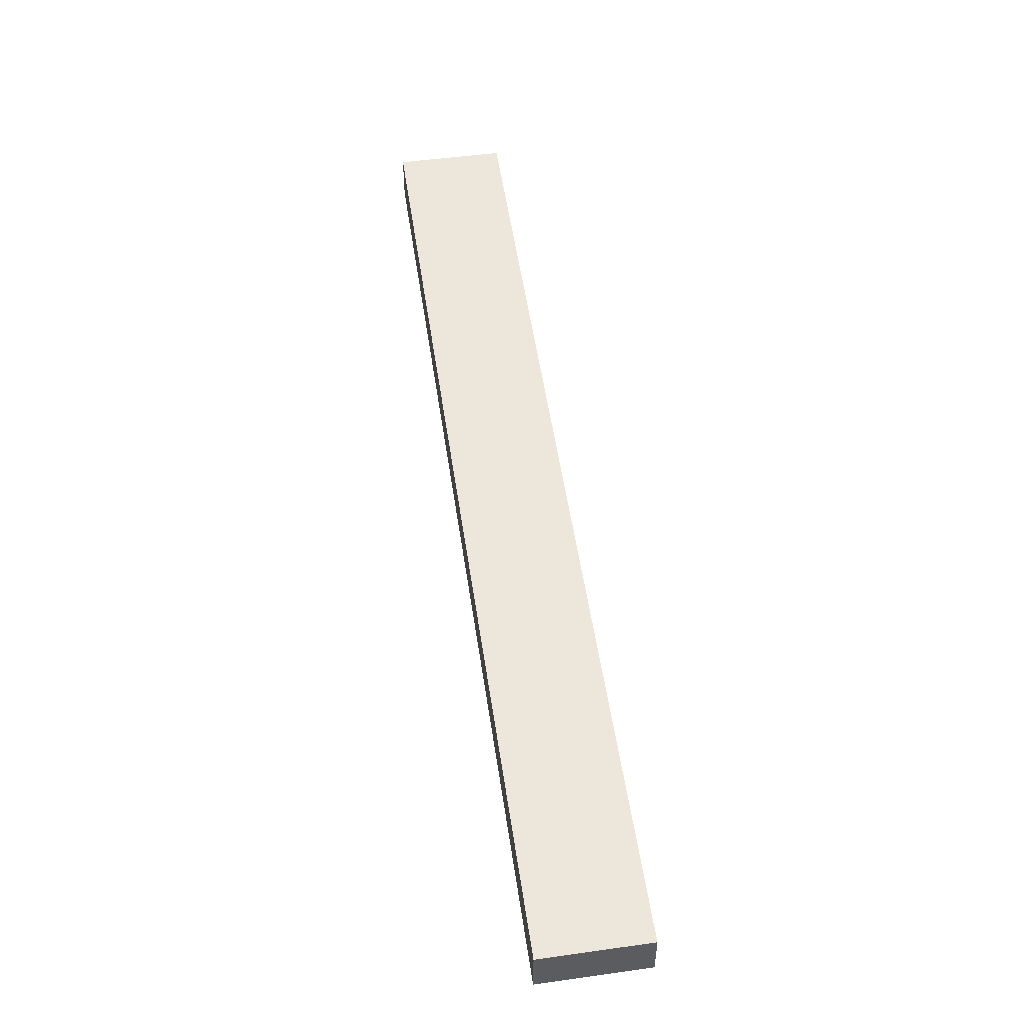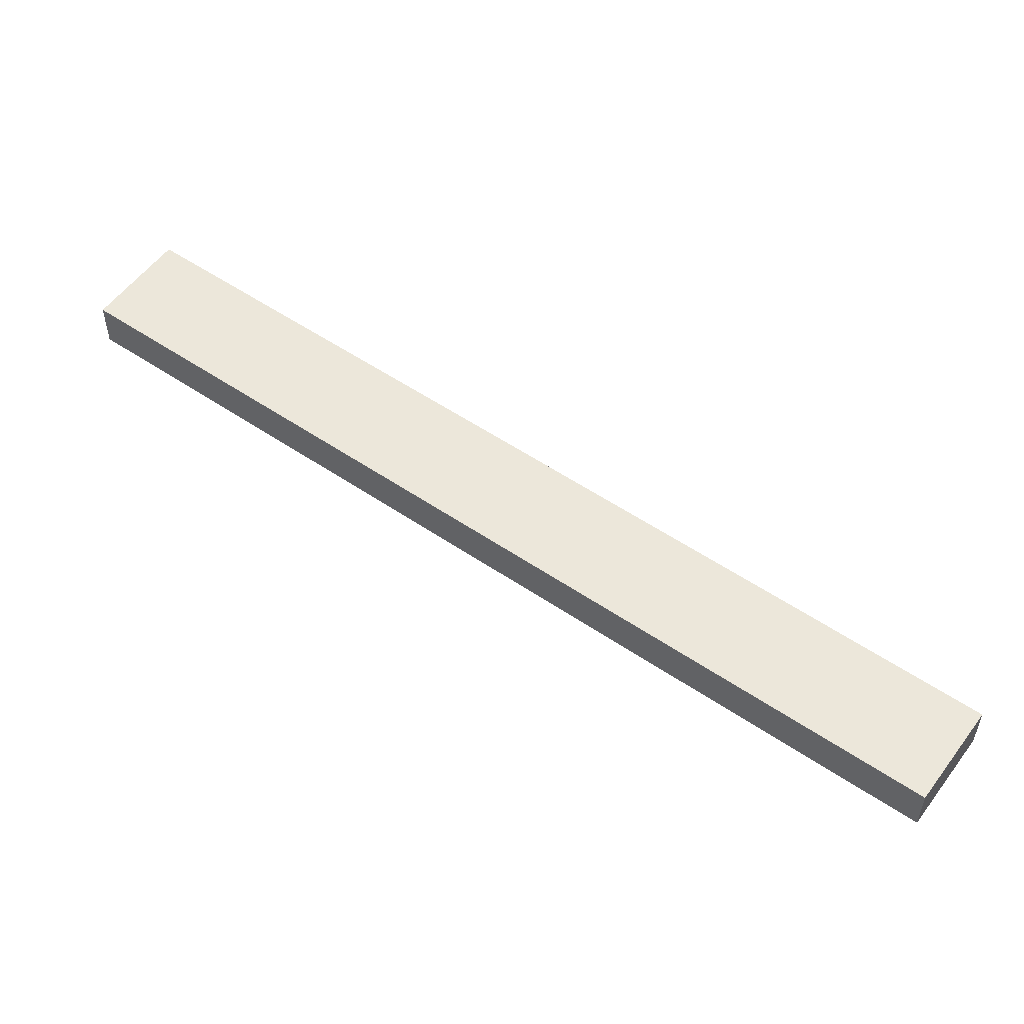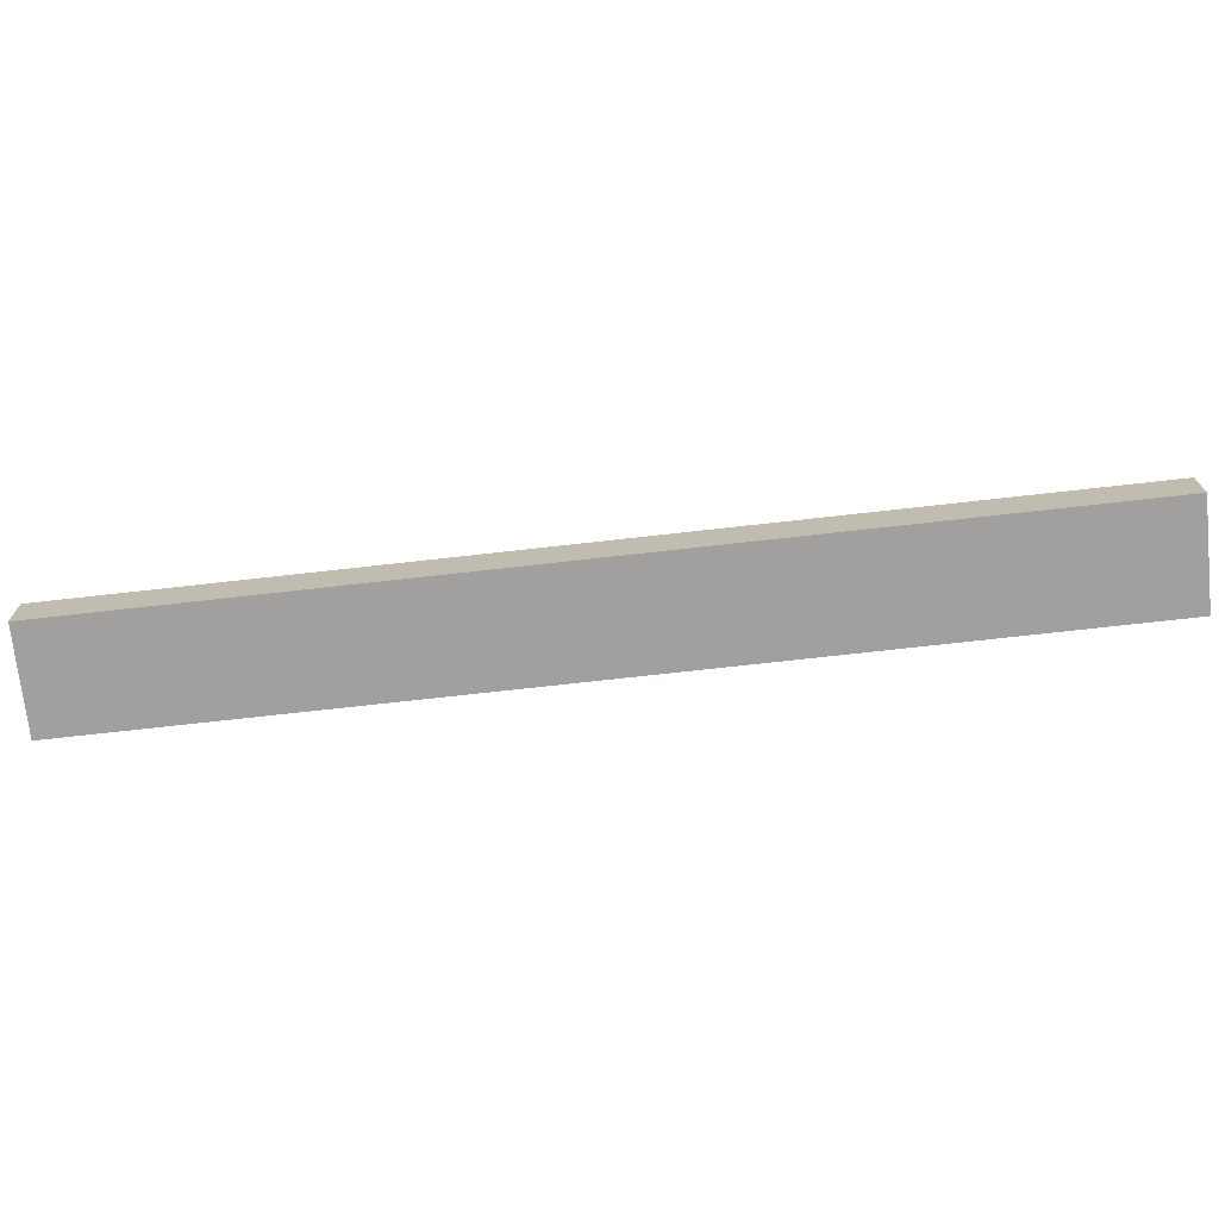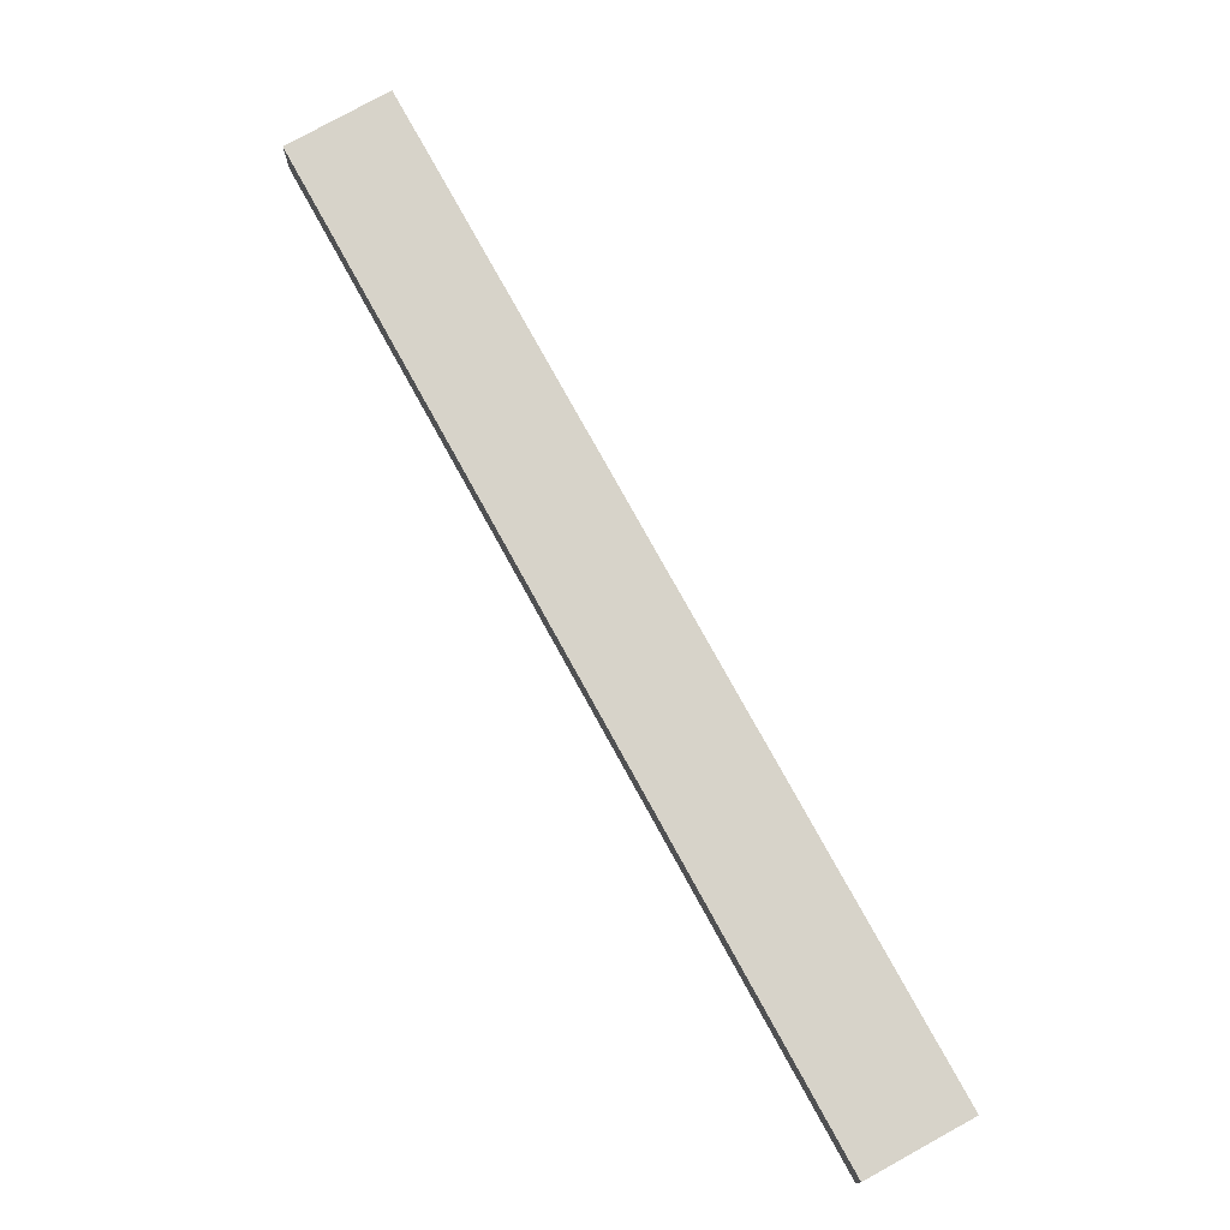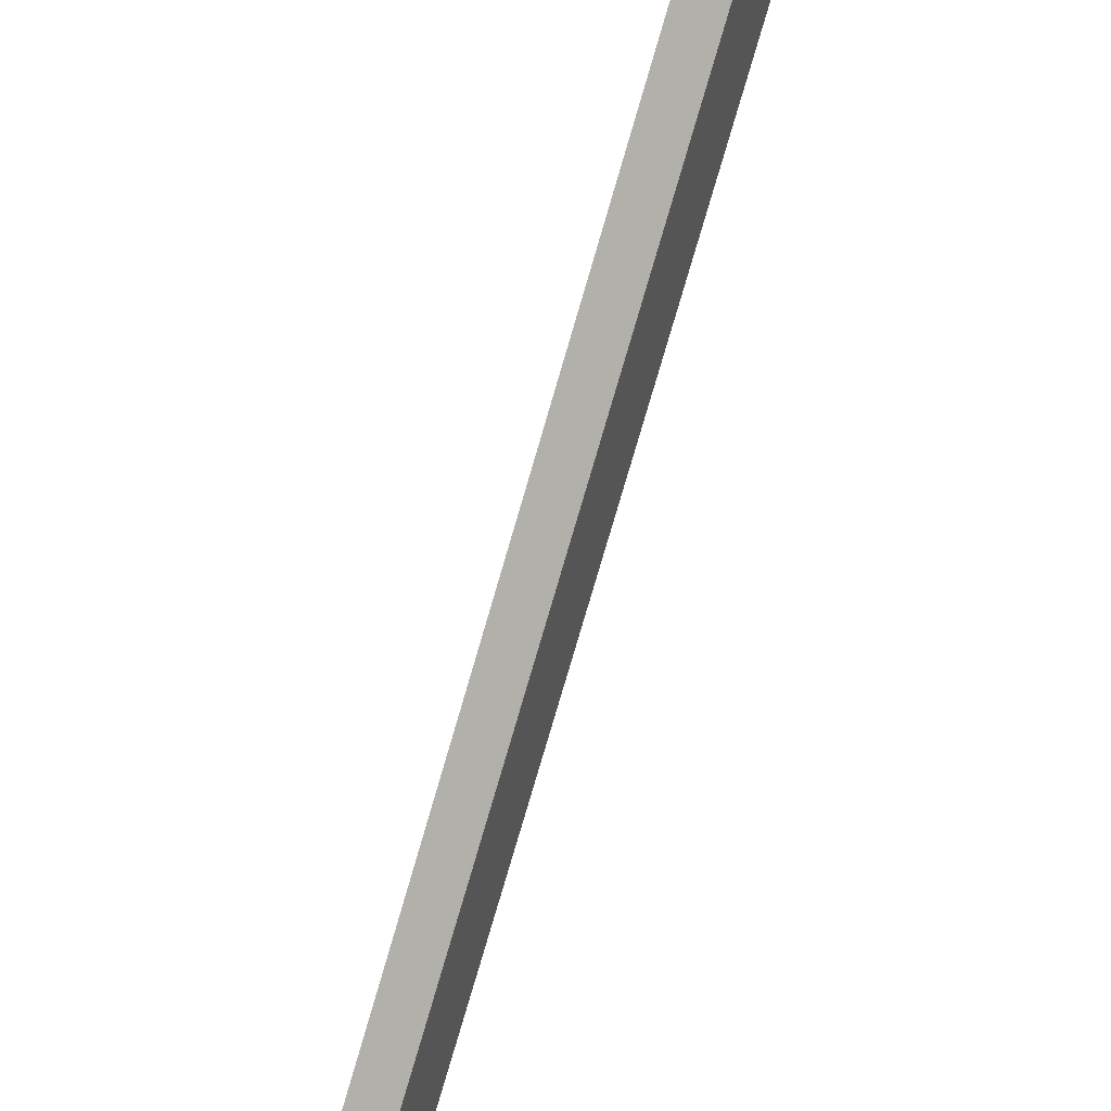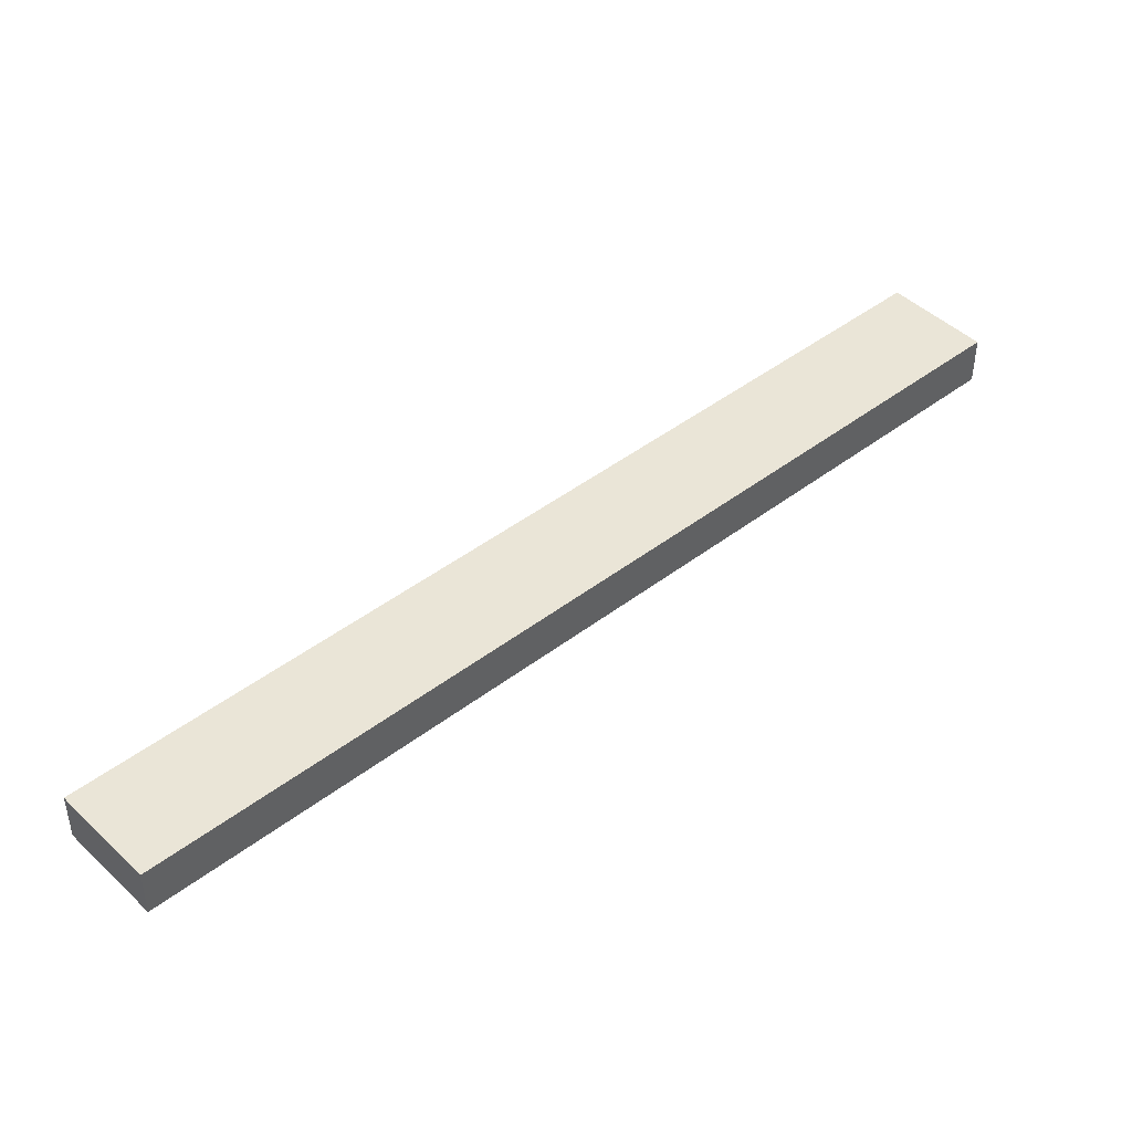
<metadata>
{"format":"obj","ext":"obj","renderer":"f3d","projection":"perspective","resolution":1024,"background":"white","views":[{"elev":51.9,"azim":34.4,"up":"+Y"},{"elev":53.9,"azim":168.5,"up":"+Y"},{"elev":-71.8,"azim":-41.0,"up":"+Y"},{"elev":76.4,"azim":-166.2,"up":"+Y"},{"elev":49.0,"azim":-65.3,"up":"+Z"},{"elev":44.3,"azim":90.7,"up":"+Y"}]}
</metadata>
<code>
v  3.574 2.56 -3.284
v  22.44 2.56 15.89
v  4.252 2.56 -3.907
v  0 2.56 1.568e-16
v  14.6 2.56 15.89
v  36.37 2.56 39.58
v  40.58 2.56 35.63
v  36.65 2.56 39.32
v  40.58 -2.181e-15 35.63
v  36.65 -2.408e-15 39.32
v  36.37 -2.423e-15 39.58
v  22.44 -9.728e-16 15.89
v  4.252 2.392e-16 -3.907
v  0 0 0
v  3.574 2.011e-16 -3.284
v  14.6 -9.728e-16 15.89
g defaultobject
f 1 2 3
f 2 1 4
f 2 4 5
f 2 5 6
f 2 6 7
f 7 6 8
f 8 9 7
f 9 8 6
f 9 6 10
f 10 6 11
f 9 2 7
f 2 9 12
f 2 12 3
f 3 12 13
f 13 1 3
f 1 13 4
f 4 13 14
f 14 13 15
f 14 5 4
f 5 14 16
f 5 16 6
f 6 16 11
f 12 15 13
f 15 12 14
f 14 12 16
f 16 12 11
f 11 12 9
f 11 9 10

</code>
